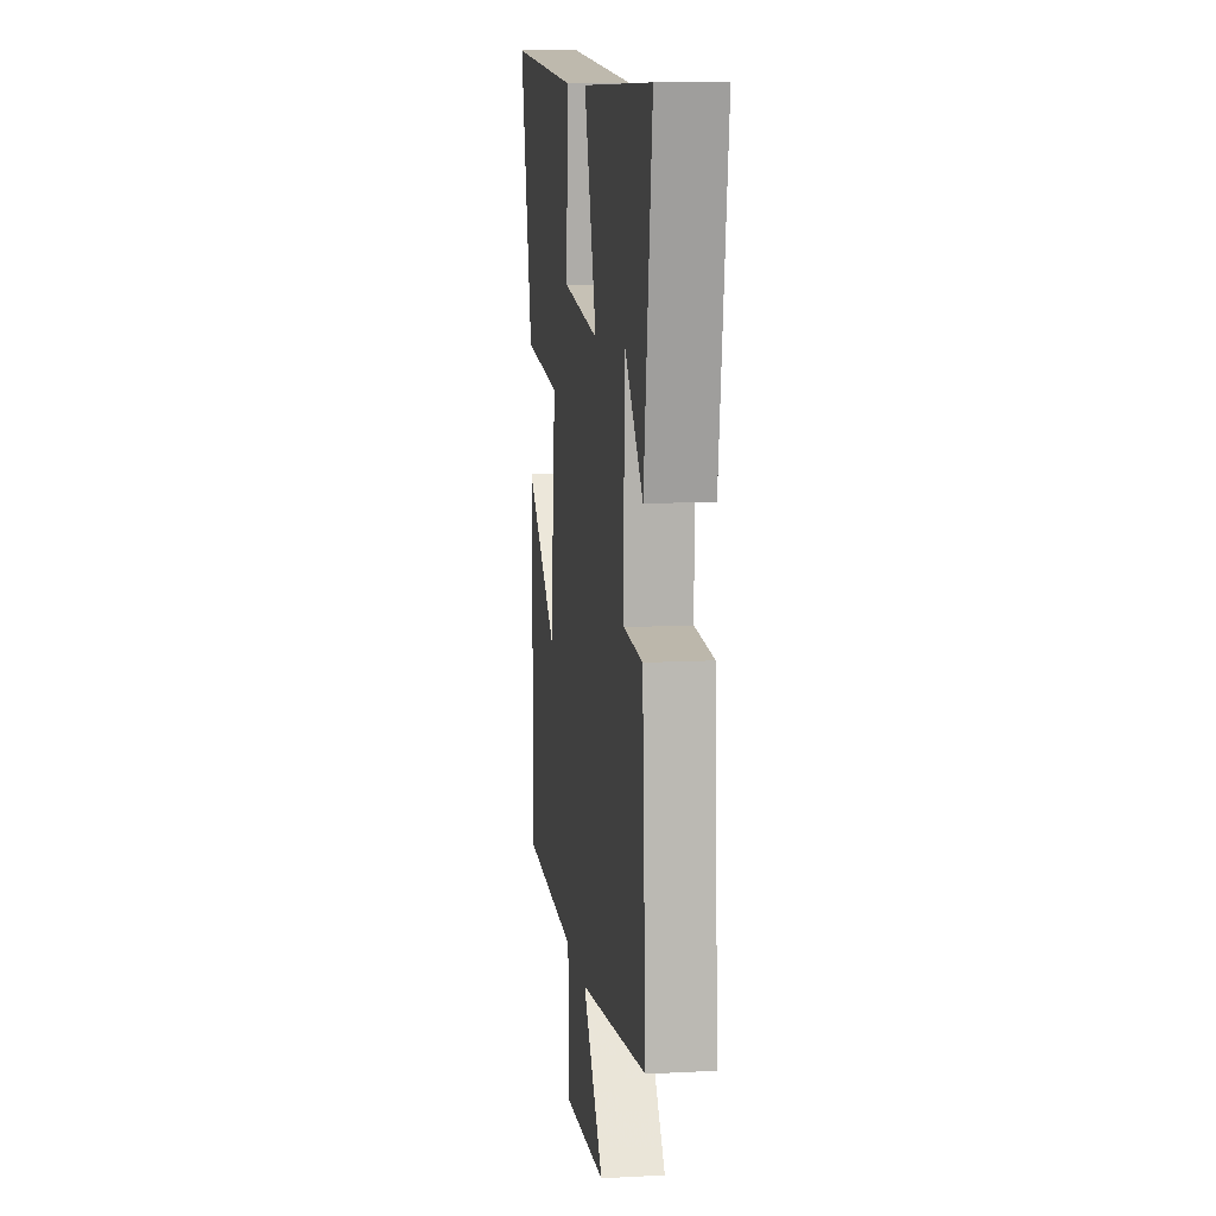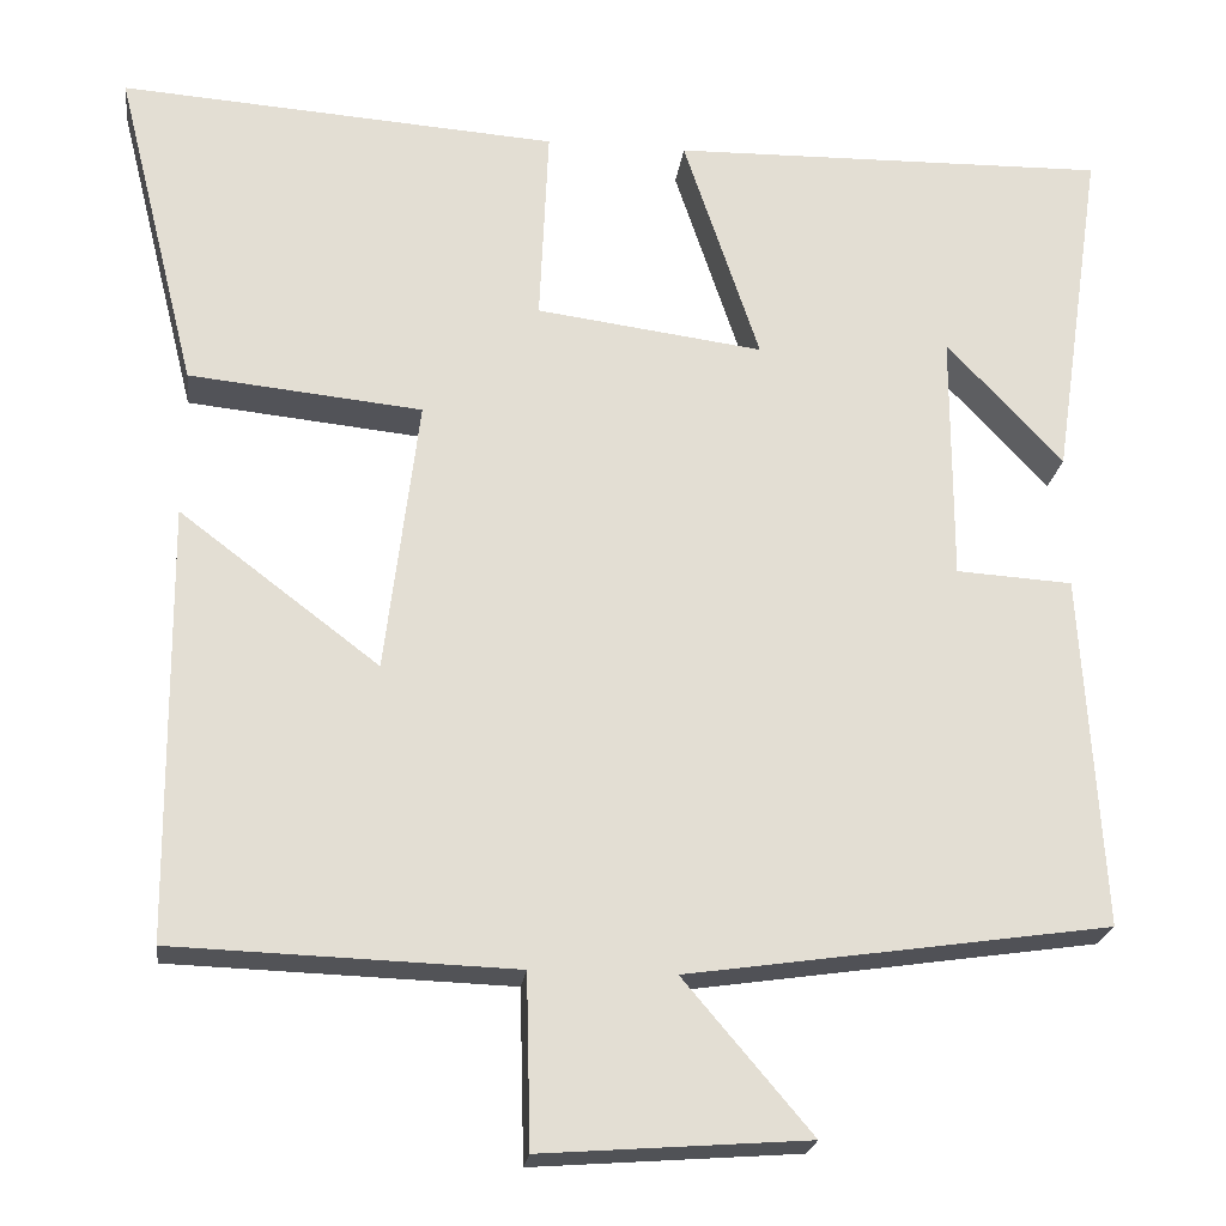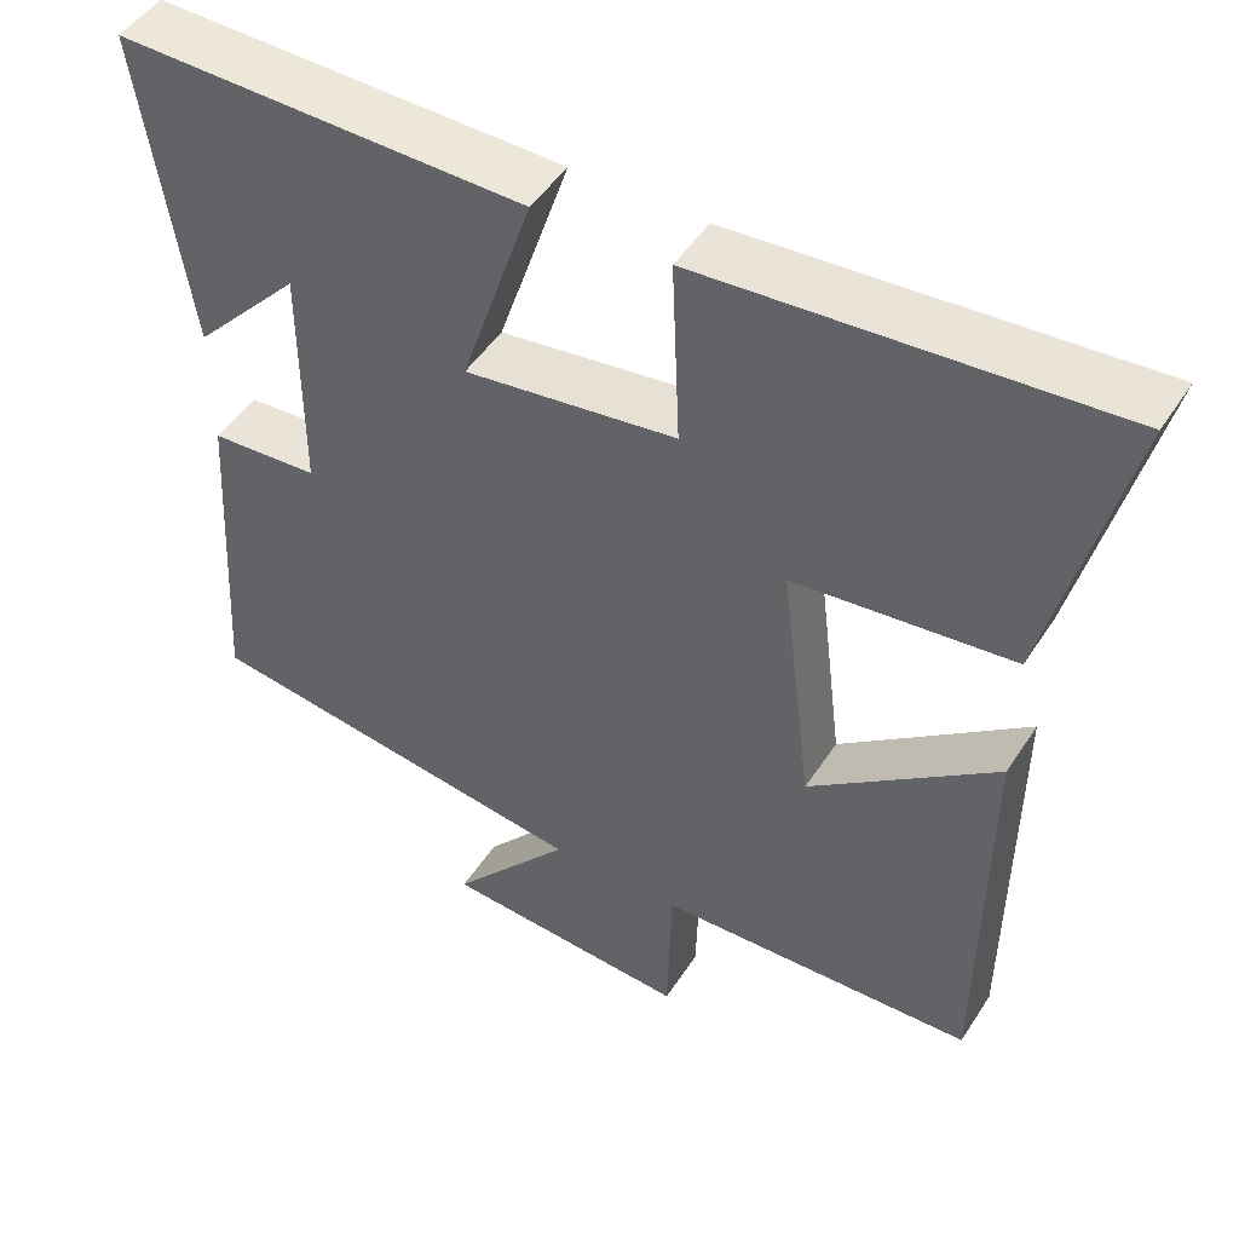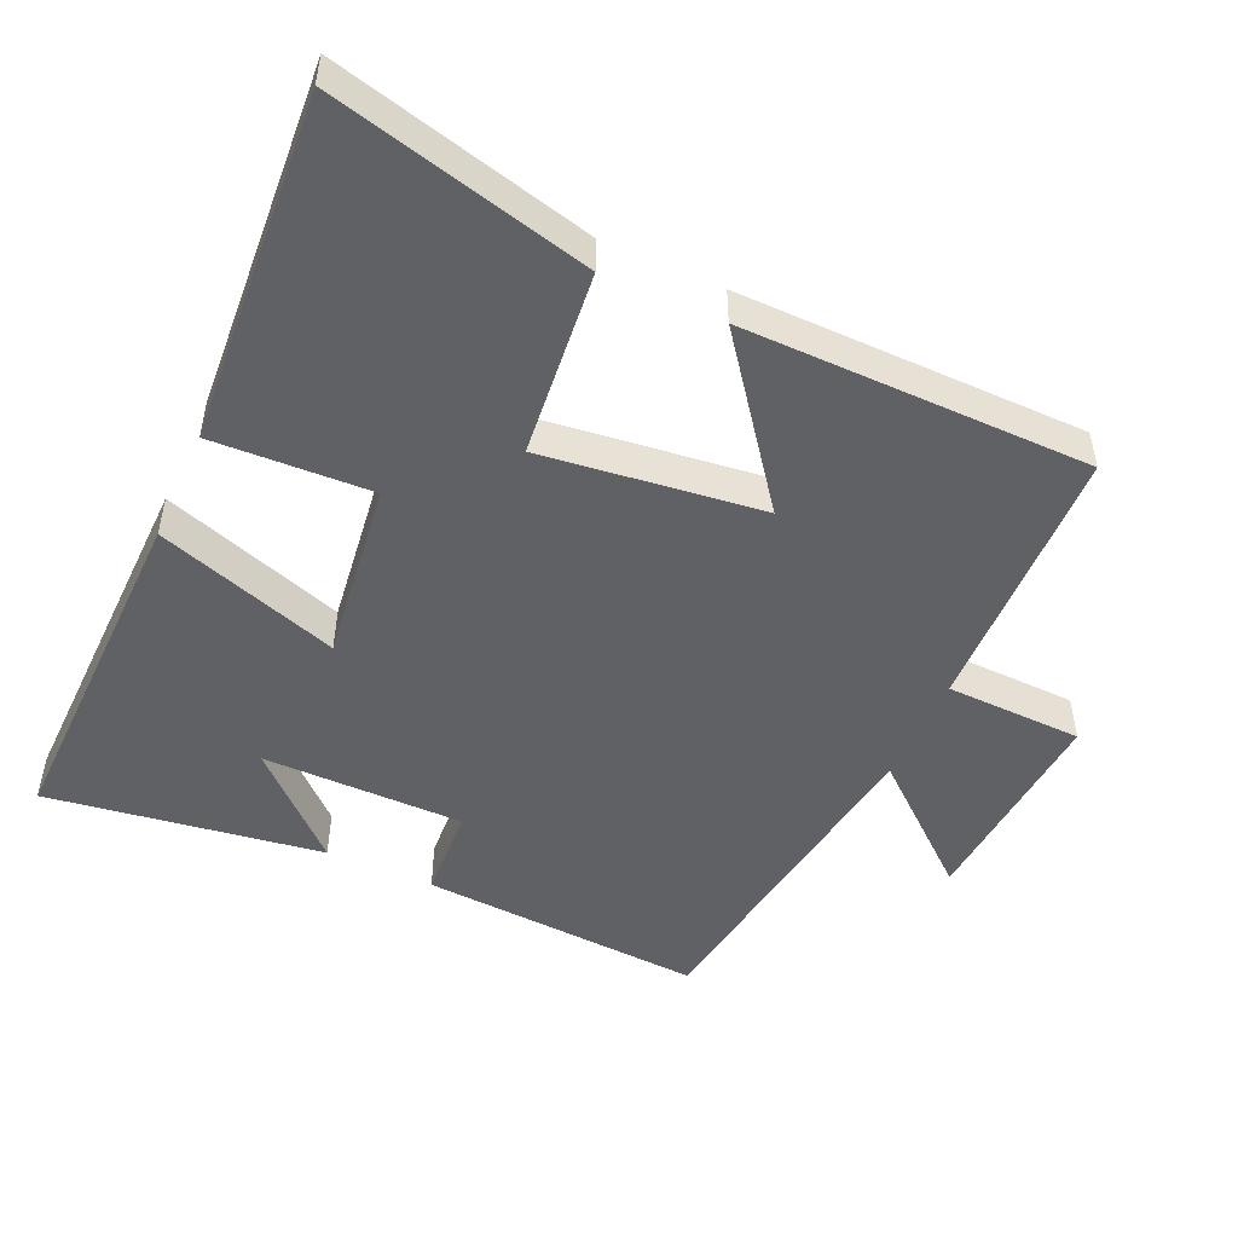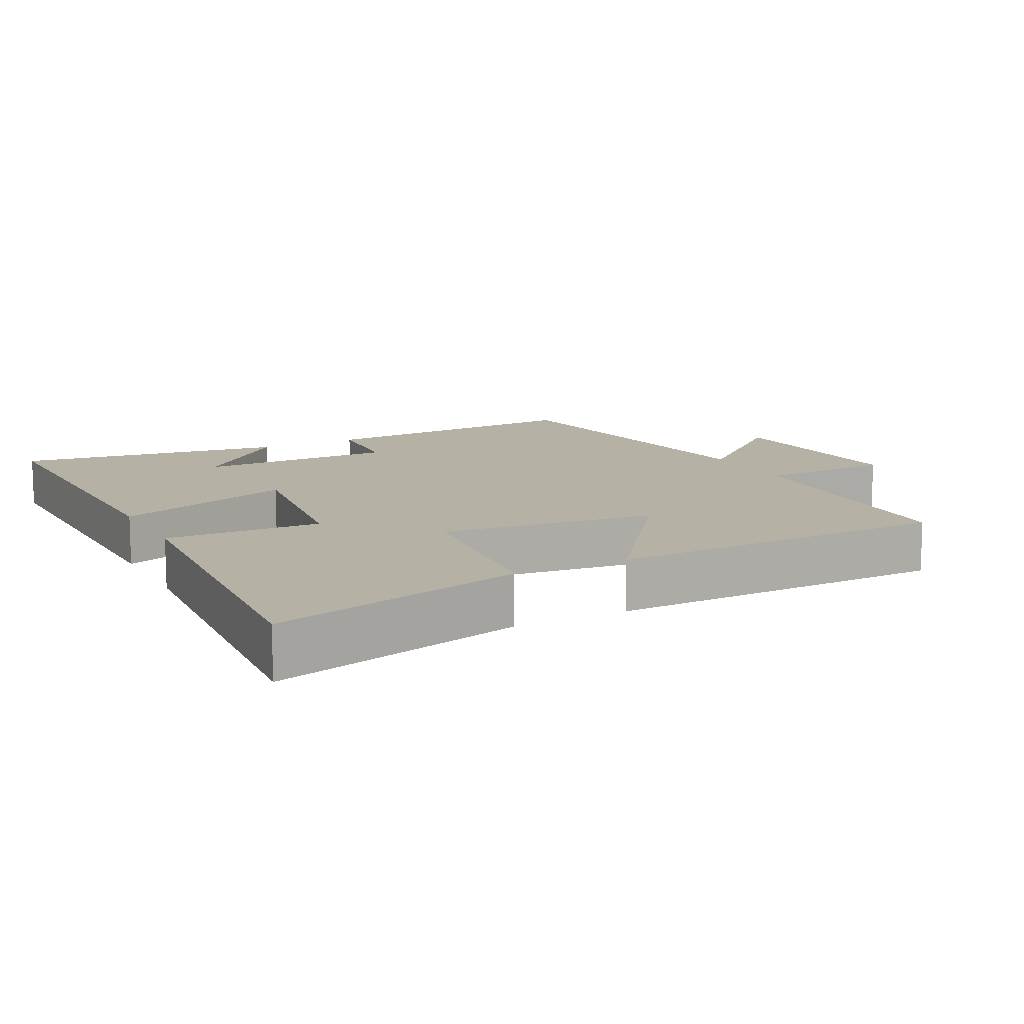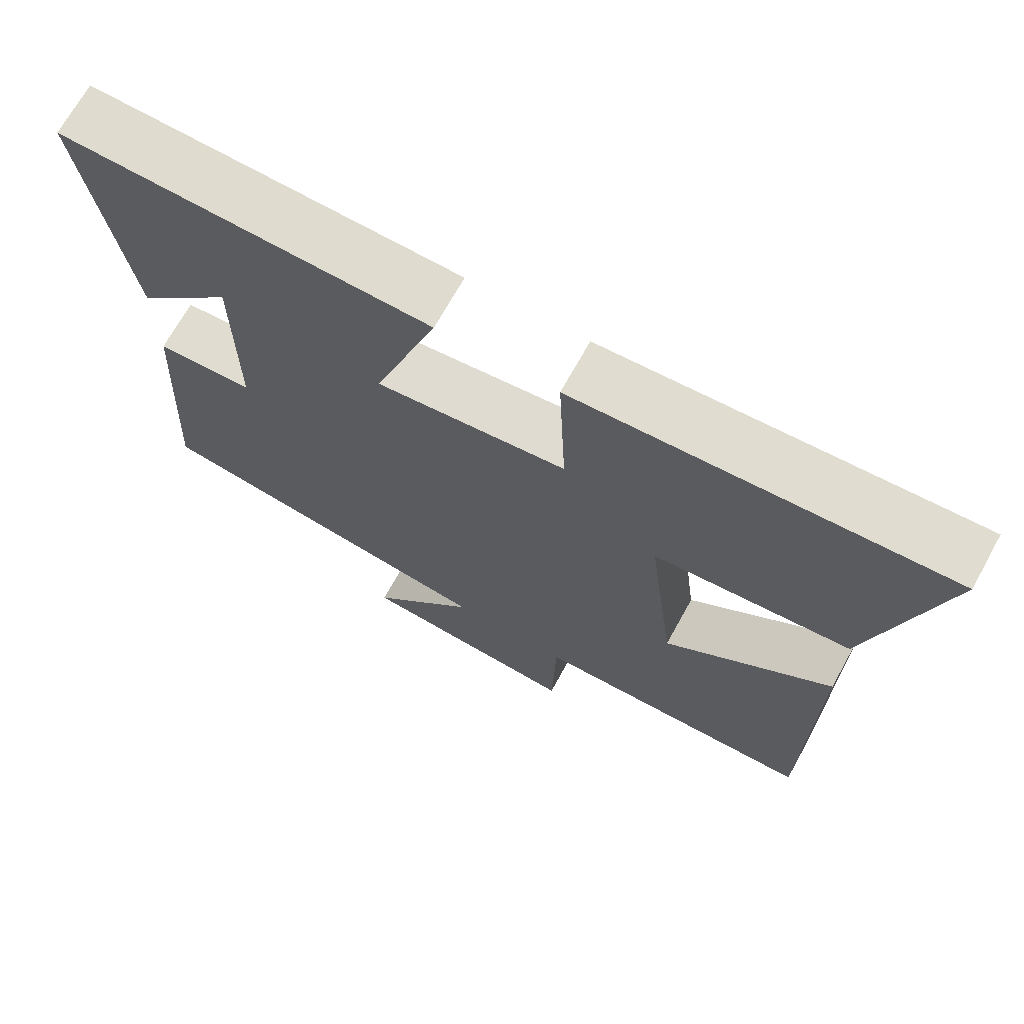
<metadata>
{"format":"obj","ext":"obj","renderer":"f3d","projection":"perspective","resolution":1024,"background":"white","views":[{"elev":11.0,"azim":-97.5,"up":"+Z"},{"elev":-22.0,"azim":172.9,"up":"+Z"},{"elev":48.1,"azim":31.4,"up":"+Z"},{"elev":-49.3,"azim":65.6,"up":"+Y"},{"elev":12.0,"azim":62.5,"up":"+Y"},{"elev":70.1,"azim":29.0,"up":"+Z"}]}
</metadata>
<code>
v -0.557 0.07 0.509
v -0.063 0.07 0.5
v -0.149 0.07 0.242
v 0.107 0.07 0.276
v 0.097 0.07 0.5
v 0.591 0.07 0.535
v 0.5 0.07 0.169
v 0.237 0.07 0.142
v 0.275 0.07 -0.168
v 0.5 0.07 0.003
v 0.496 0.07 -0.487
v 0.112 0.07 -0.5
v 0.107 0.07 -0.693
v -0.193 0.07 -0.671
v -0.048 0.07 -0.5
v -0.524 0.07 -0.431
v -0.5 0.07 -0.031
v -0.369 0.07 -0.023
v -0.369 0.07 0.261
v -0.5 0.07 0.121
v -0.557 0 0.509
v -0.063 0 0.5
v -0.149 0 0.242
v 0.107 0 0.276
v 0.097 0 0.5
v 0.591 0 0.535
v 0.5 0 0.169
v 0.237 0 0.142
v 0.275 0 -0.168
v 0.5 0 0.003
v 0.496 0 -0.487
v 0.112 0 -0.5
v 0.107 0 -0.693
v -0.193 0 -0.671
v -0.048 0 -0.5
v -0.524 0 -0.431
v -0.5 0 -0.031
v -0.369 0 -0.023
v -0.369 0 0.261
v -0.5 0 0.121
f 19 20 1
f 15 16 17 18
f 15 18 19
f 12 13 14 15
f 12 15 19
f 9 10 11 12
f 8 9 12 19
f 4 5 6 7
f 3 4 7 8
f 19 1 2 3
f 3 8 19
f 21 40 39
f 38 37 36 35
f 39 38 35
f 35 34 33 32
f 39 35 32
f 32 31 30 29
f 39 32 29 28
f 27 26 25 24
f 28 27 24 23
f 23 22 21 39
f 39 28 23
f 1 21 22 2
f 2 22 23 3
f 3 23 24 4
f 4 24 25 5
f 5 25 26 6
f 6 26 27 7
f 7 27 28 8
f 8 28 29 9
f 9 29 30 10
f 10 30 31 11
f 11 31 32 12
f 12 32 33 13
f 13 33 34 14
f 14 34 35 15
f 15 35 36 16
f 16 36 37 17
f 17 37 38 18
f 18 38 39 19
f 19 39 40 20
f 20 40 21 1

</code>
